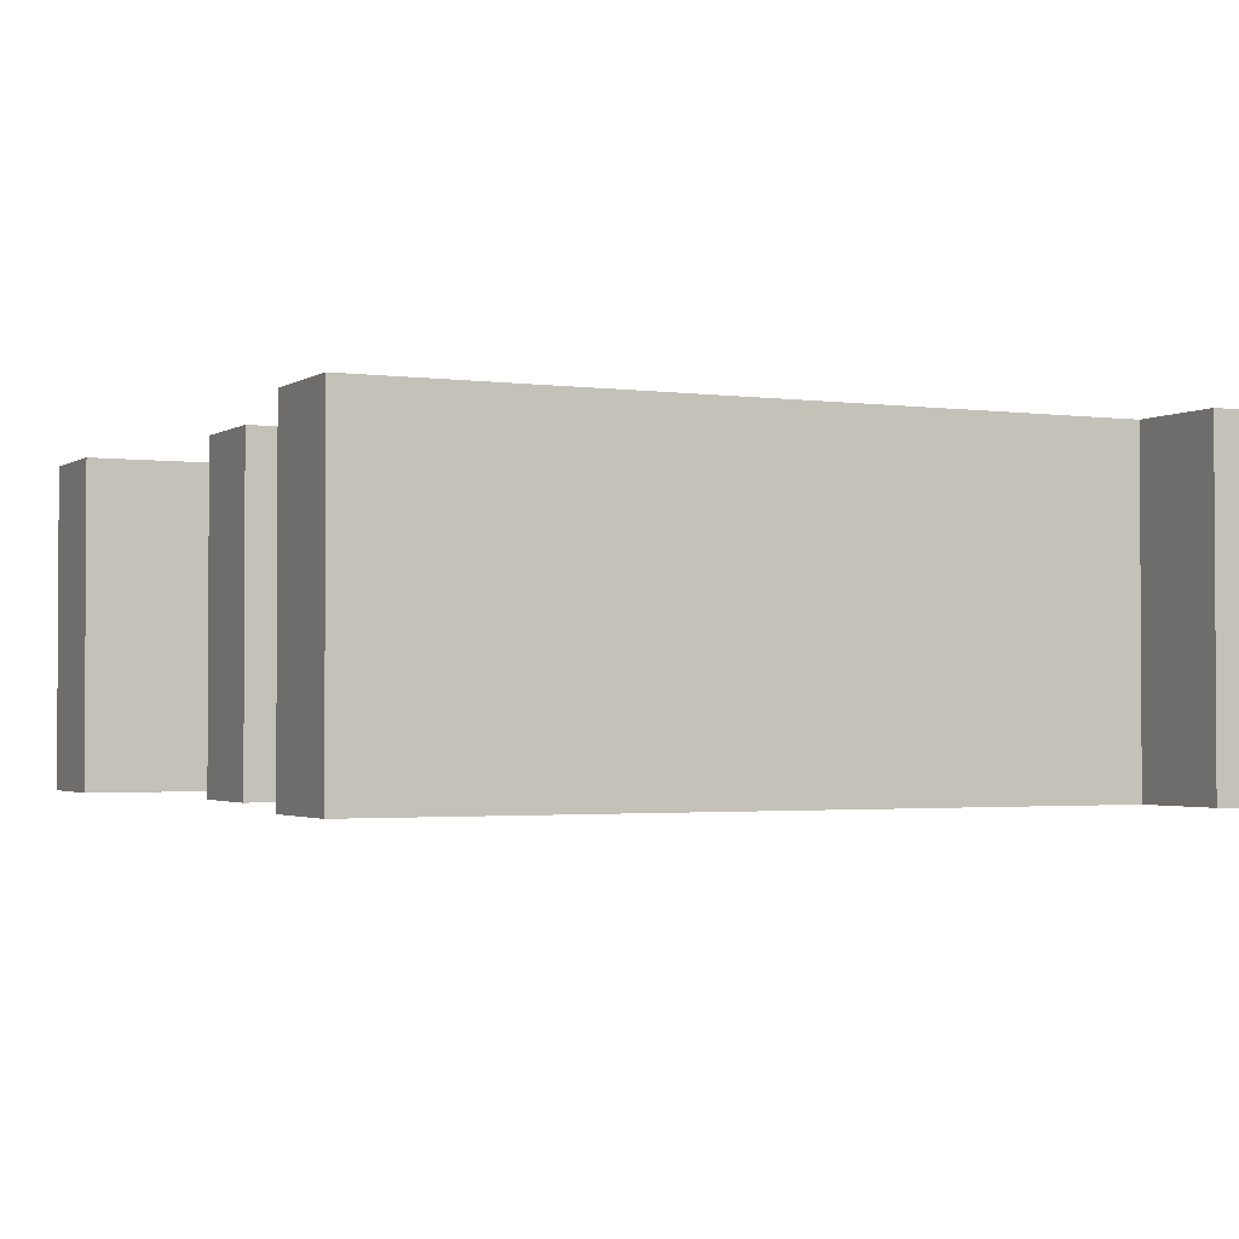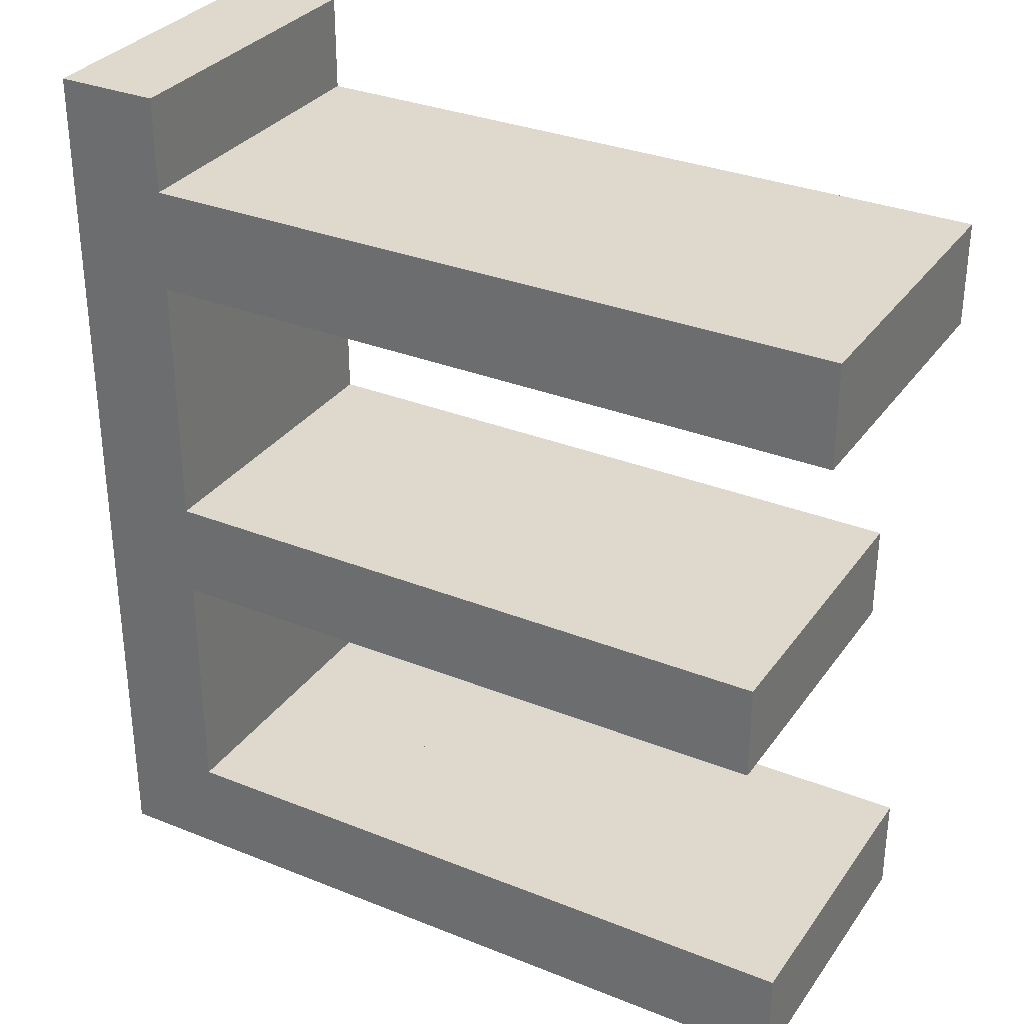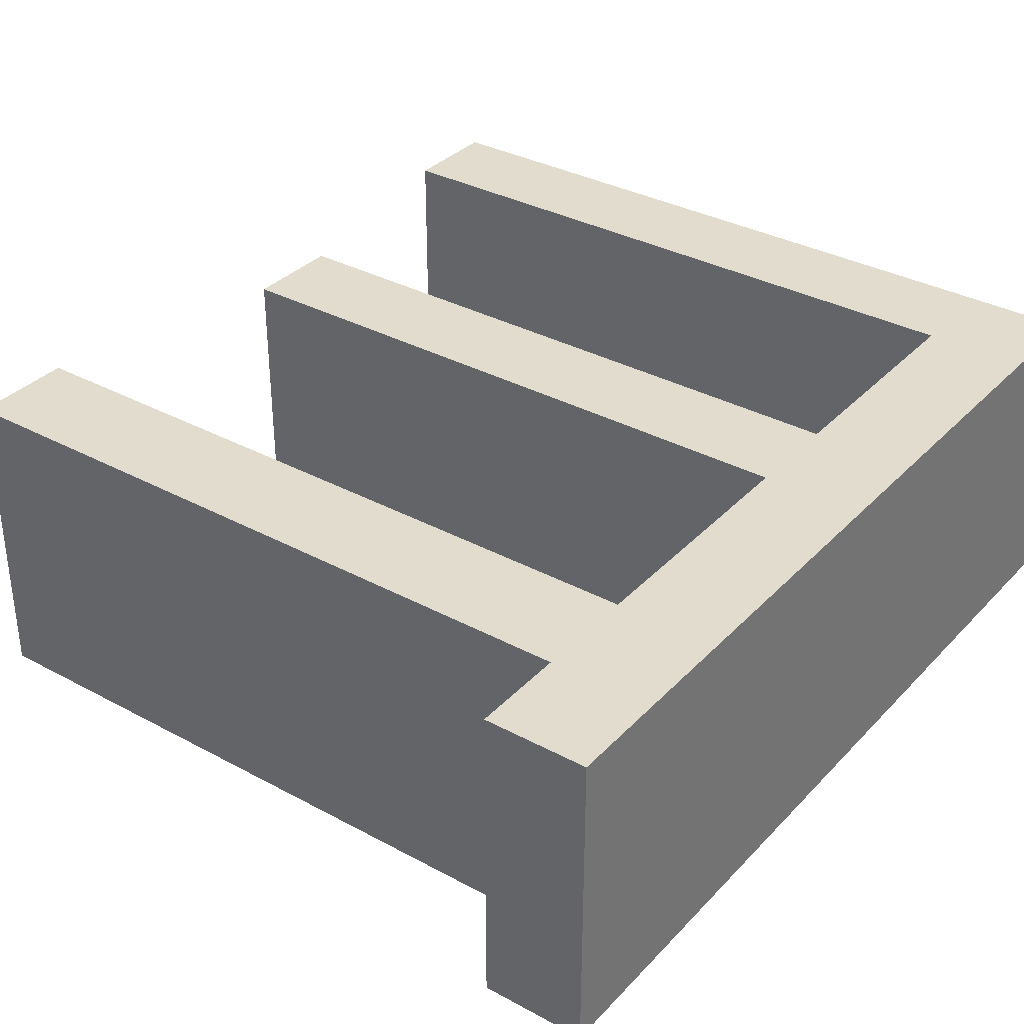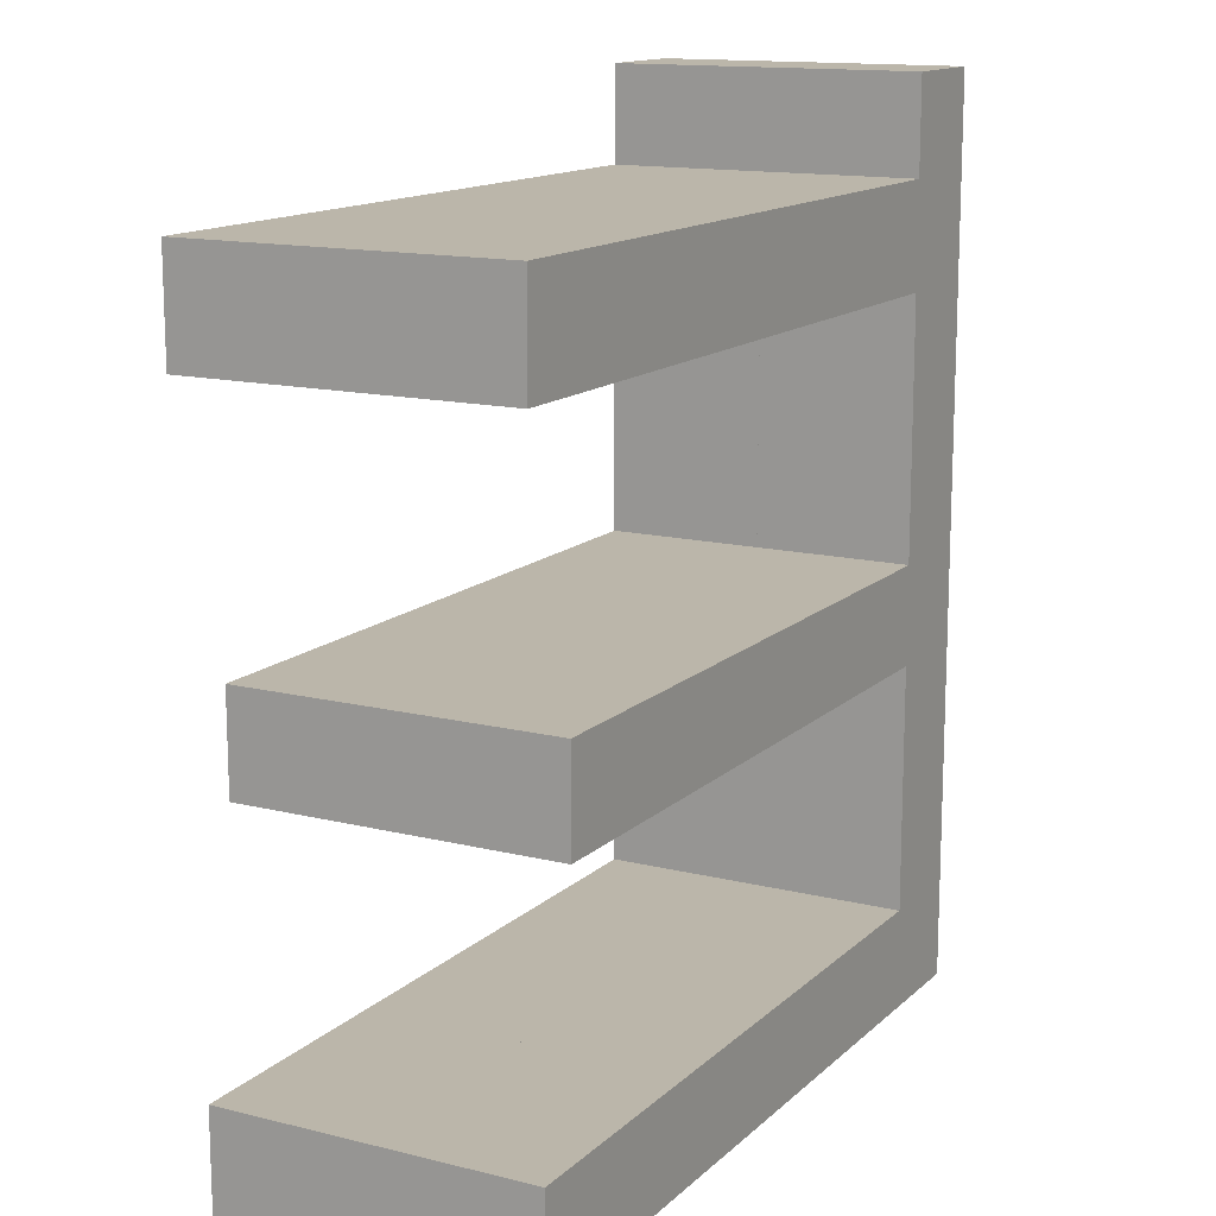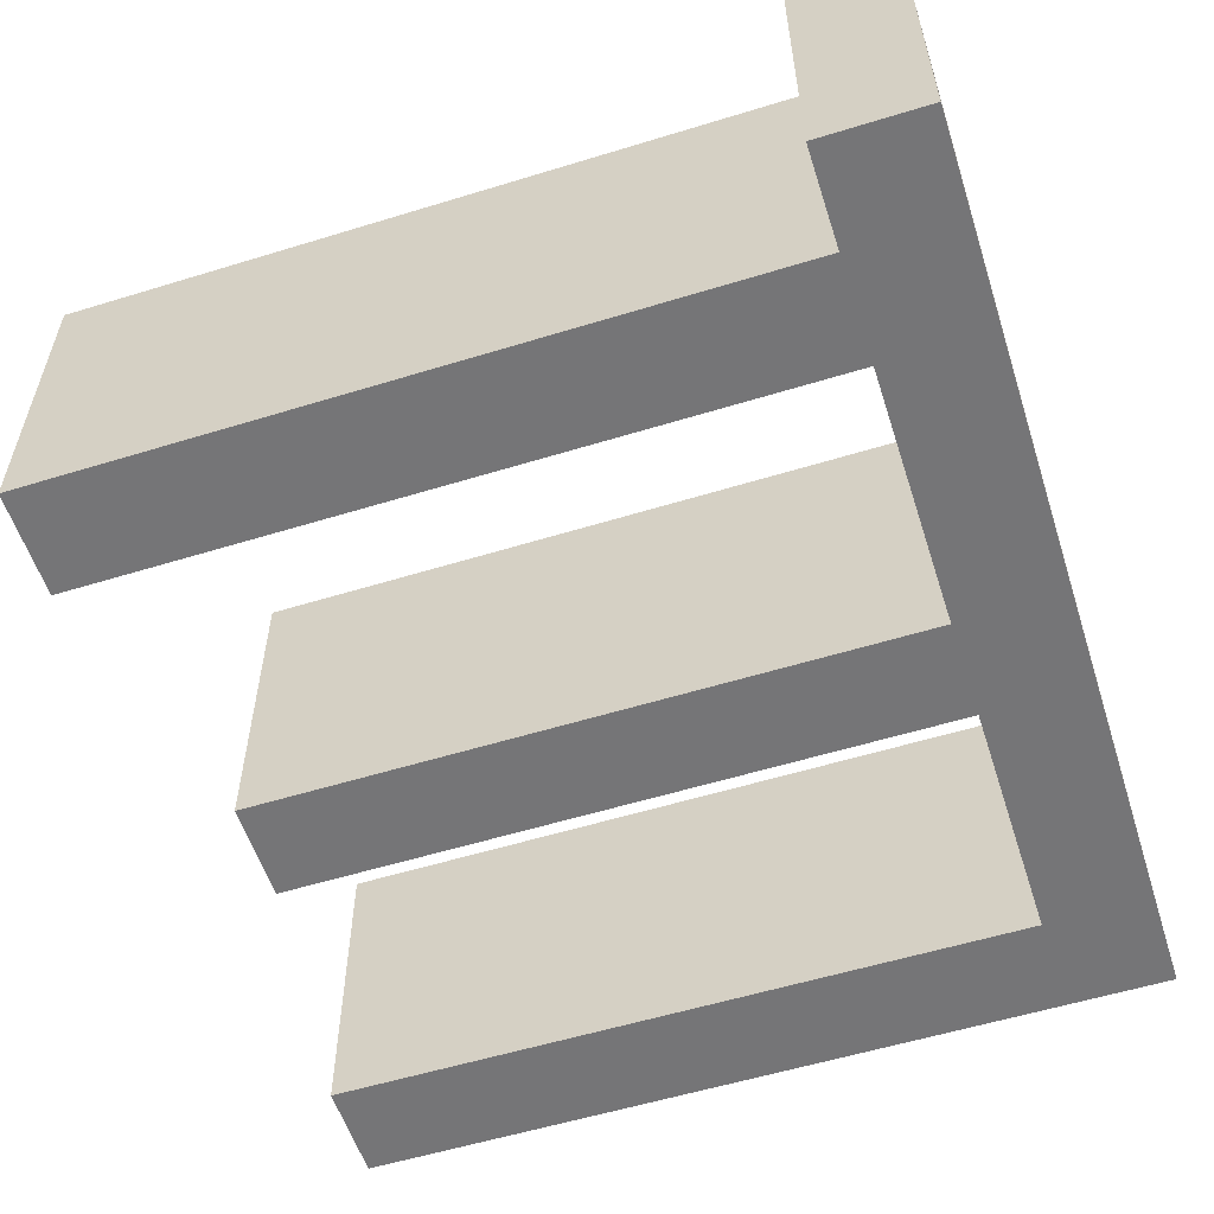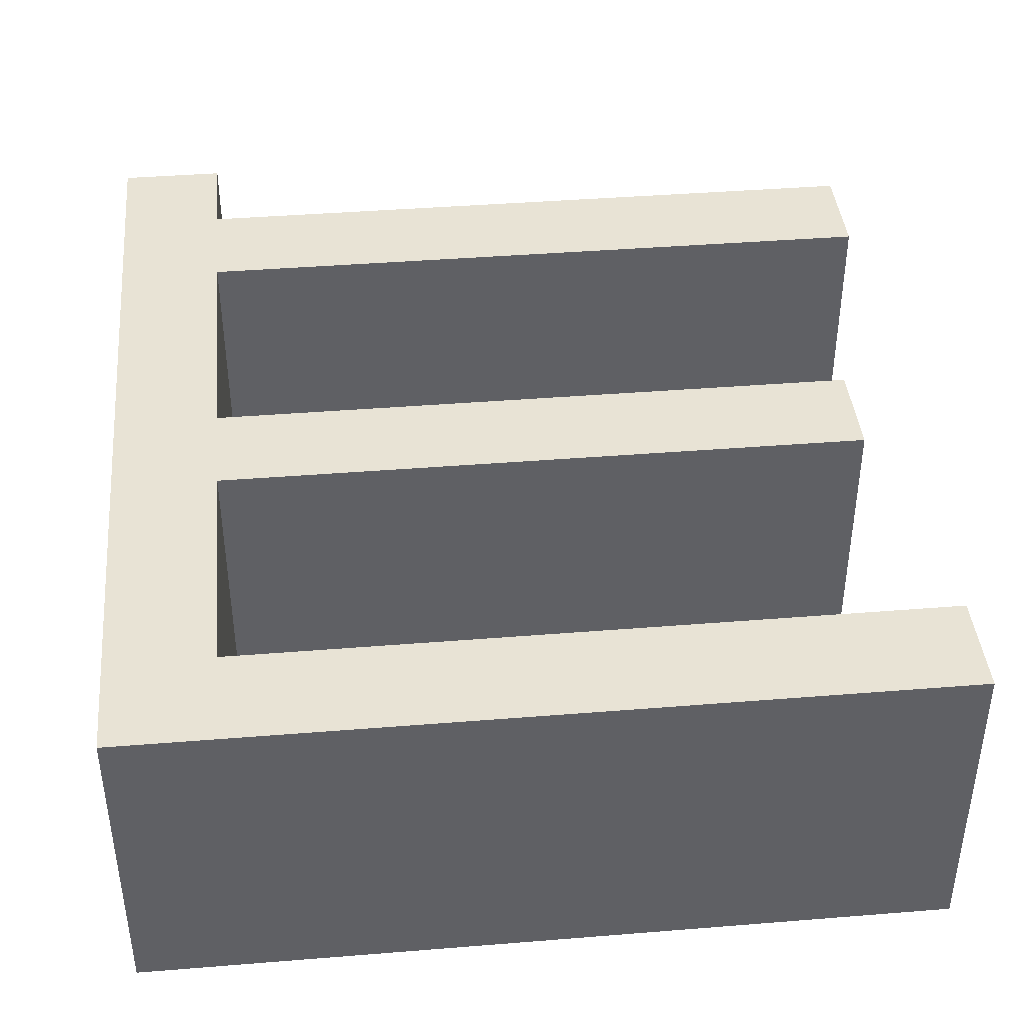
<metadata>
{"format":"obj","ext":"obj","renderer":"f3d","projection":"perspective","resolution":1024,"background":"white","views":[{"elev":-2.0,"azim":-26.1,"up":"+Y"},{"elev":31.9,"azim":-150.6,"up":"+Z"},{"elev":34.1,"azim":36.2,"up":"+Y"},{"elev":14.0,"azim":-61.3,"up":"+Z"},{"elev":-56.6,"azim":17.8,"up":"+Y"},{"elev":41.3,"azim":174.4,"up":"+Y"}]}
</metadata>
<code>
o Curve_Mesh
v 0.1119 0 -0.000289
v 5.164 0 -0.000289
v 5.164 0 5.749
v 4.502 0 5.749
v 4.502 0 5.138
v 0 0 5.138
v 0 0 4.476
v 4.502 0 4.476
v 4.502 0 2.84
v 0.3803 0 2.84
v 0.3803 0 2.211
v 4.502 0 2.211
v 4.502 0 0.6445
v 0.1119 0 0.6445
v 0.1119 0.01 -0.000289
v 5.164 0.01 -0.000289
v 5.164 0.01 5.749
v 4.502 0.01 5.749
v 4.502 0.01 5.138
v 0 0.01 5.138
v 0 0.01 4.476
v 4.502 0.01 4.476
v 4.502 0.01 2.84
v 0.3803 0.01 2.84
v 0.3803 0.01 2.211
v 4.502 0.01 2.211
v 4.502 0.01 0.6445
v 0.1119 0.01 0.6445
v 0.1119 -1 -0.000289
v 5.164 -1 -0.000289
v 5.164 -1 5.749
v 4.502 -1 5.749
v 4.502 -1 5.138
v 0 -1 5.138
v 0 -1 4.476
v 4.502 -1 4.476
v 4.502 -1 2.84
v 0.3803 -1 2.84
v 0.3803 -1 2.211
v 4.502 -1 2.211
v 4.502 -1 0.6445
v 0.1119 -1 0.6445
v 0.1119 1.01 -0.000289
v 5.164 1.01 -0.000289
v 5.164 1.01 5.749
v 4.502 1.01 5.749
v 4.502 1.01 5.138
v 0 1.01 5.138
v 0 1.01 4.476
v 4.502 1.01 4.476
v 4.502 1.01 2.84
v 0.3803 1.01 2.84
v 0.3803 1.01 2.211
v 4.502 1.01 2.211
v 4.502 1.01 0.6445
v 0.1119 1.01 0.6445
f 3 2 13
f 13 2 1
f 13 1 14
f 3 13 12
f 3 12 9
f 9 12 11
f 9 11 10
f 3 9 8
f 3 8 5
f 5 8 7
f 5 7 6
f 3 5 4
f 17 27 16
f 27 15 16
f 27 28 15
f 17 26 27
f 17 23 26
f 23 25 26
f 23 24 25
f 17 22 23
f 17 19 22
f 19 21 22
f 19 20 21
f 17 18 19
f 1 2 16 15
f 4 5 19 18
f 12 13 27 26
f 3 4 18 17
f 14 1 15 28
f 7 8 22 21
f 5 6 20 19
f 10 11 25 24
f 13 14 28 27
f 8 9 23 22
f 2 3 17 16
f 9 10 24 23
f 11 12 26 25
f 6 7 21 20
f 41 30 31
f 29 30 41
f 42 29 41
f 40 41 31
f 37 40 31
f 39 40 37
f 38 39 37
f 36 37 31
f 33 36 31
f 35 36 33
f 34 35 33
f 32 33 31
f 44 55 45
f 44 43 55
f 43 56 55
f 55 54 45
f 54 51 45
f 54 53 51
f 53 52 51
f 51 50 45
f 50 47 45
f 50 49 47
f 49 48 47
f 47 46 45
f 43 44 30 29
f 46 47 33 32
f 54 55 41 40
f 45 46 32 31
f 56 43 29 42
f 49 50 36 35
f 47 48 34 33
f 52 53 39 38
f 55 56 42 41
f 50 51 37 36
f 44 45 31 30
f 51 52 38 37
f 53 54 40 39
f 48 49 35 34

</code>
